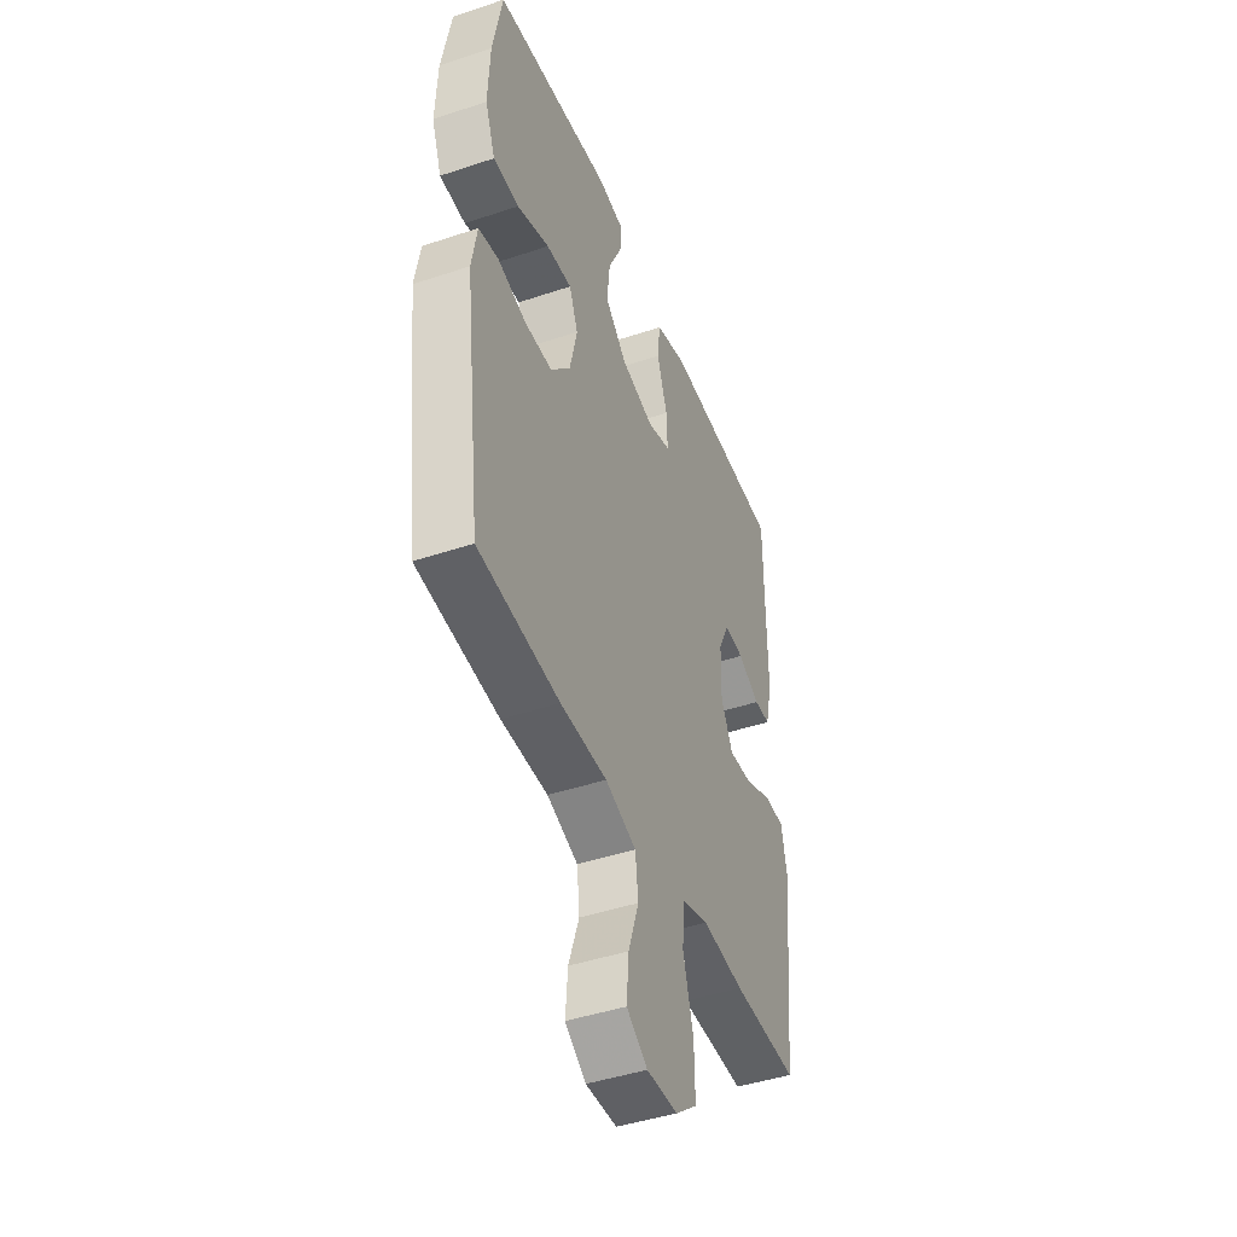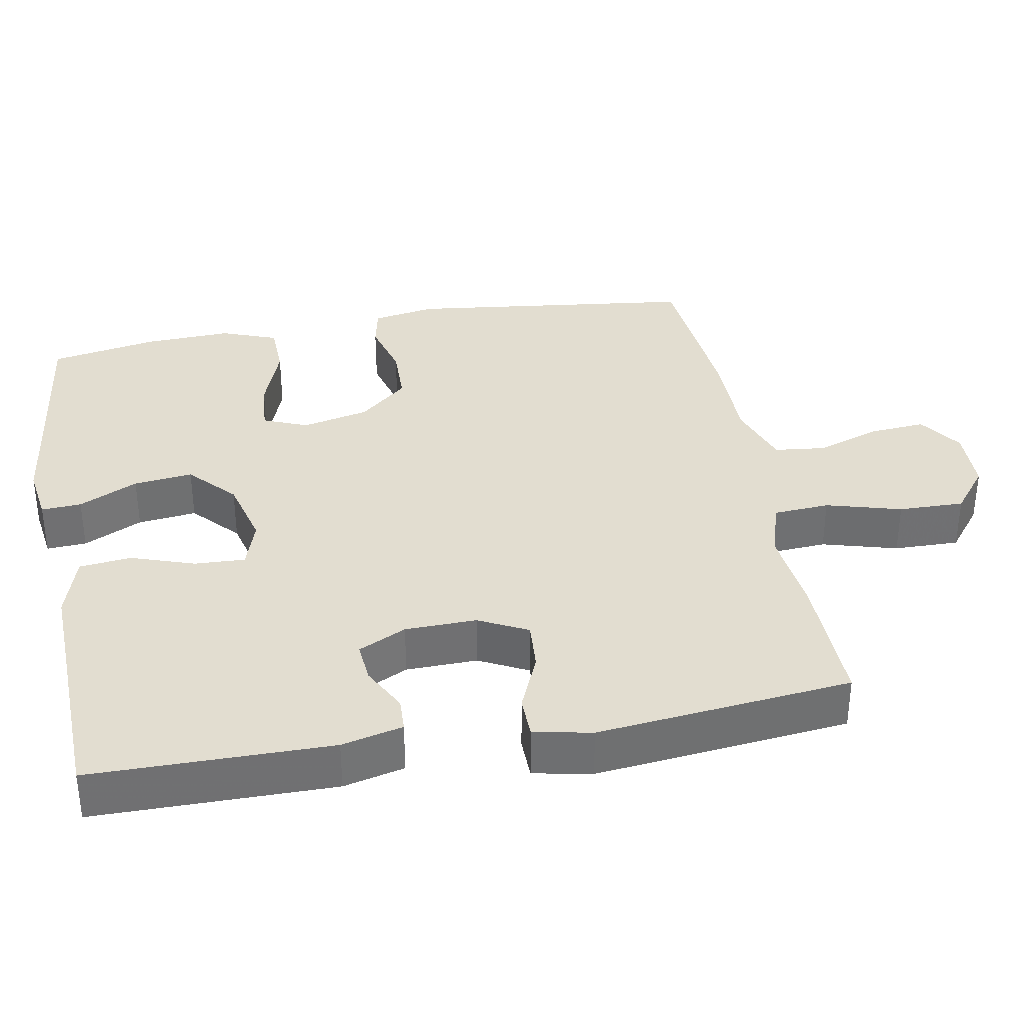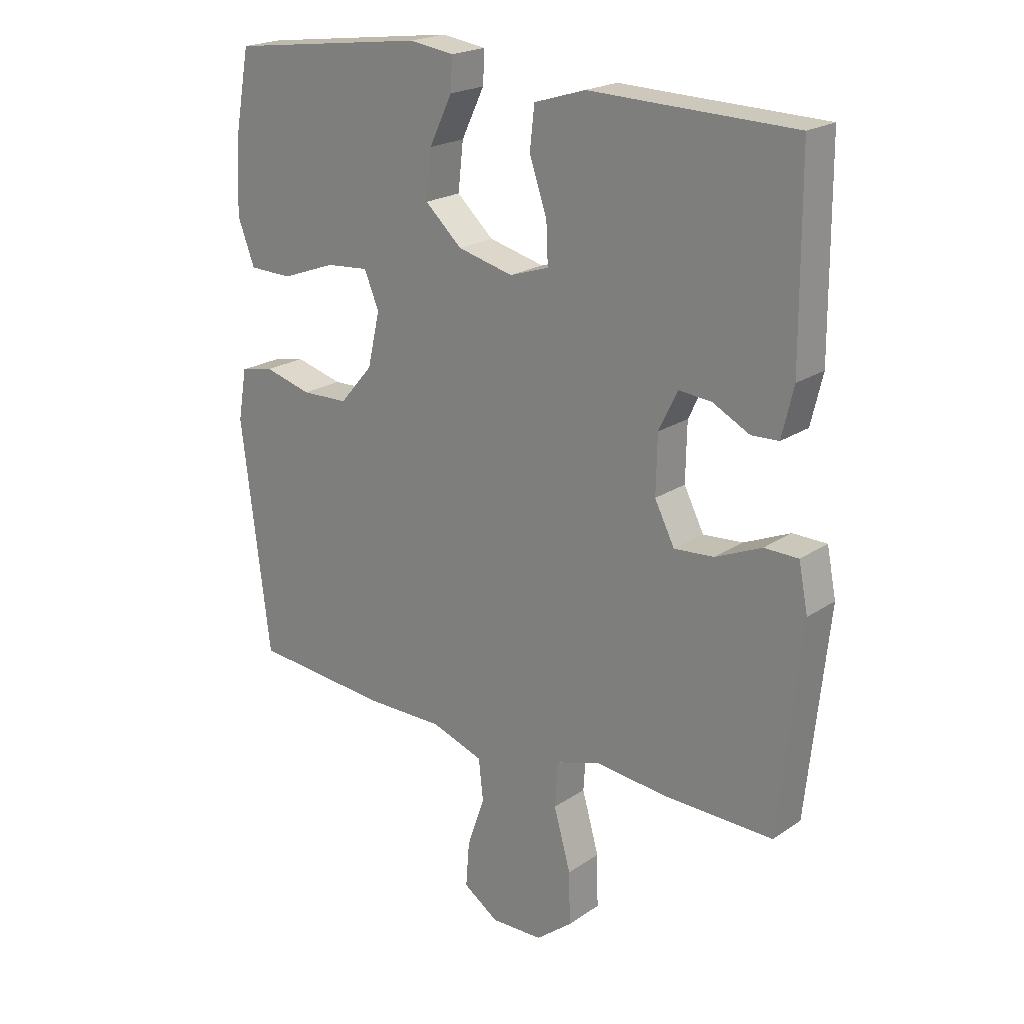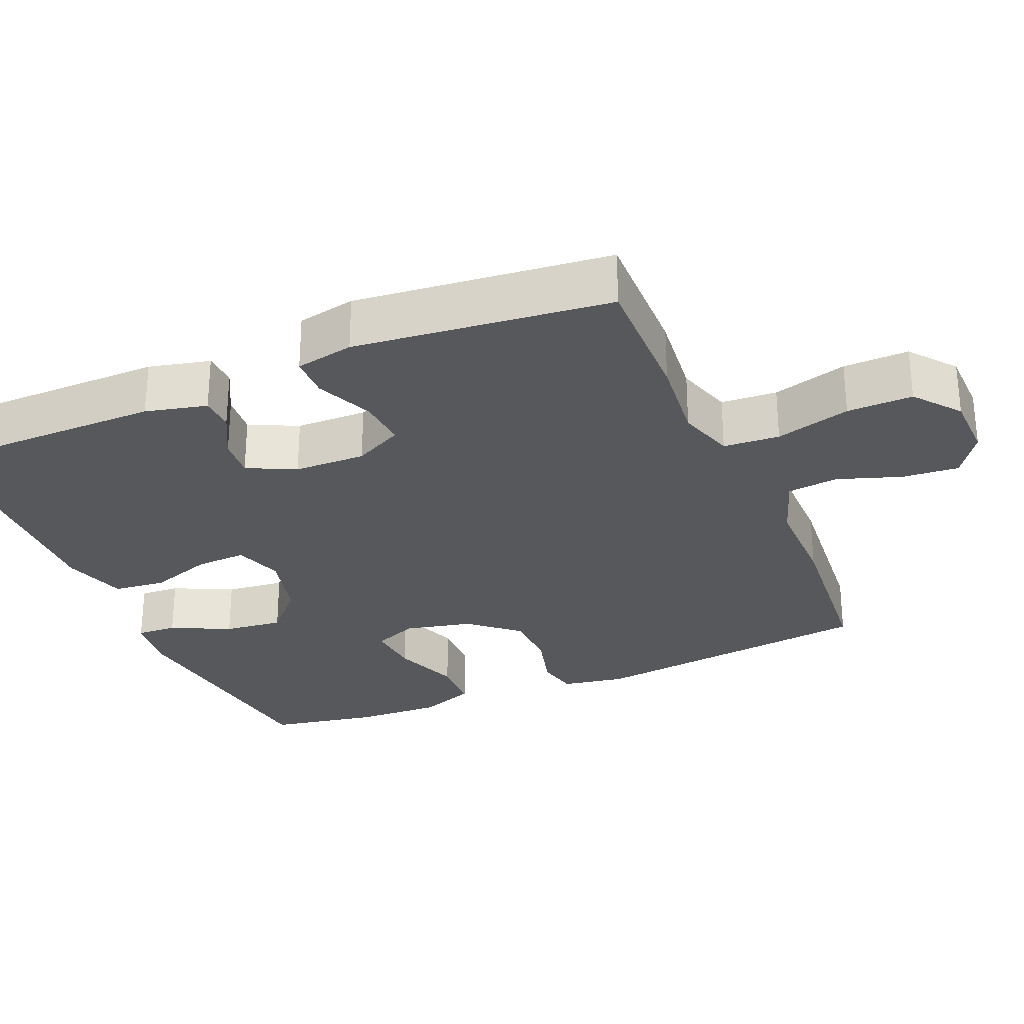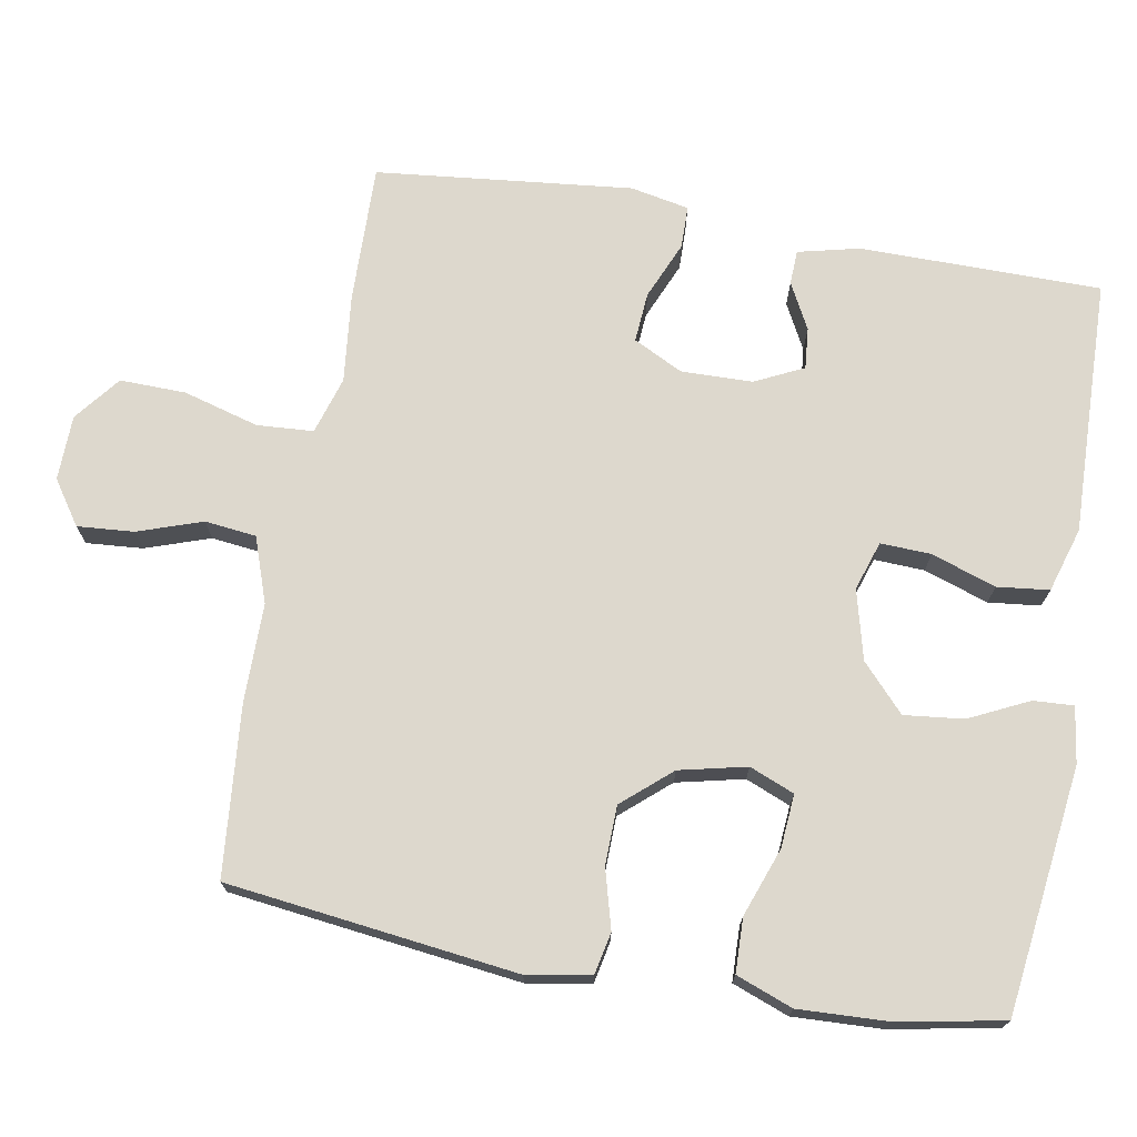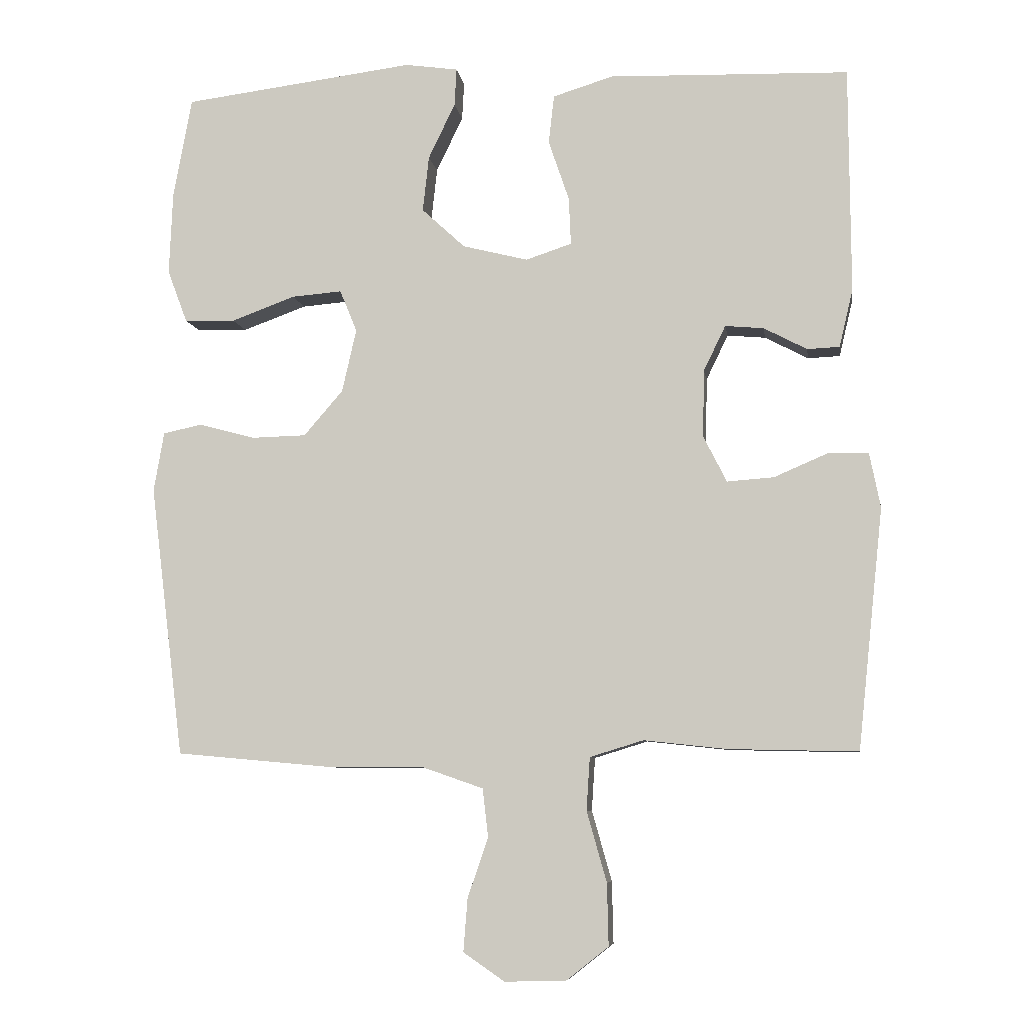
<metadata>
{"format":"obj","ext":"obj","renderer":"f3d","projection":"perspective","resolution":1024,"background":"white","views":[{"elev":-44.5,"azim":-68.7,"up":"+Z"},{"elev":35.4,"azim":79.6,"up":"+Y"},{"elev":20.9,"azim":39.8,"up":"+Z"},{"elev":-28.5,"azim":113.1,"up":"+Y"},{"elev":72.3,"azim":-80.0,"up":"+Y"},{"elev":-7.2,"azim":8.3,"up":"+Z"}]}
</metadata>
<code>
v 0.5 0.07 -0.5
v 0.311 0.07 -0.496
v 0.191 0.07 -0.483
v 0.113 0.07 -0.507
v 0.108 0.07 -0.584
v 0.137 0.07 -0.687
v 0.139 0.07 -0.777
v 0.077 0.07 -0.826
v -0.012 0.07 -0.828
v -0.072 0.07 -0.787
v -0.066 0.07 -0.71
v -0.036 0.07 -0.622
v -0.044 0.07 -0.552
v -0.133 0.07 -0.521
v -0.267 0.07 -0.521
v -0.5 0.07 -0.5
v -0.549 0.07 -0.104
v -0.534 0.07 -0.017
v -0.477 0.07 -0.005
v -0.396 0.07 -0.027
v -0.316 0.07 -0.025
v -0.259 0.07 0.041
v -0.238 0.07 0.133
v -0.263 0.07 0.194
v -0.336 0.07 0.188
v -0.429 0.07 0.154
v -0.503 0.07 0.156
v -0.532 0.07 0.233
v -0.527 0.07 0.353
v -0.5 0.07 0.5
v -0.163 0.07 0.543
v -0.086 0.07 0.532
v -0.089 0.07 0.477
v -0.128 0.07 0.396
v -0.137 0.07 0.315
v -0.074 0.07 0.257
v 0.021 0.07 0.233
v 0.088 0.07 0.255
v 0.085 0.07 0.324
v 0.055 0.07 0.412
v 0.063 0.07 0.483
v 0.151 0.07 0.51
v 0.284 0.07 0.506
v 0.5 0.07 0.5
v 0.502 0.07 0.171
v 0.482 0.07 0.087
v 0.435 0.07 0.085
v 0.372 0.07 0.118
v 0.316 0.07 0.123
v 0.284 0.07 0.057
v 0.282 0.07 -0.041
v 0.316 0.07 -0.108
v 0.384 0.07 -0.103
v 0.463 0.07 -0.069
v 0.521 0.07 -0.07
v 0.537 0.07 -0.15
v 0.5 0 -0.5
v 0.311 0 -0.496
v 0.191 0 -0.483
v 0.113 0 -0.507
v 0.108 0 -0.584
v 0.137 0 -0.687
v 0.139 0 -0.777
v 0.077 0 -0.826
v -0.012 0 -0.828
v -0.072 0 -0.787
v -0.066 0 -0.71
v -0.036 0 -0.622
v -0.044 0 -0.552
v -0.133 0 -0.521
v -0.267 0 -0.521
v -0.5 0 -0.5
v -0.549 0 -0.104
v -0.534 0 -0.017
v -0.477 0 -0.005
v -0.396 0 -0.027
v -0.316 0 -0.025
v -0.259 0 0.041
v -0.238 0 0.133
v -0.263 0 0.194
v -0.336 0 0.188
v -0.429 0 0.154
v -0.503 0 0.156
v -0.532 0 0.233
v -0.527 0 0.353
v -0.5 0 0.5
v -0.163 0 0.543
v -0.086 0 0.532
v -0.089 0 0.477
v -0.128 0 0.396
v -0.137 0 0.315
v -0.074 0 0.257
v 0.021 0 0.233
v 0.088 0 0.255
v 0.085 0 0.324
v 0.055 0 0.412
v 0.063 0 0.483
v 0.151 0 0.51
v 0.284 0 0.506
v 0.5 0 0.5
v 0.502 0 0.171
v 0.482 0 0.087
v 0.435 0 0.085
v 0.372 0 0.118
v 0.316 0 0.123
v 0.284 0 0.057
v 0.282 0 -0.041
v 0.316 0 -0.108
v 0.384 0 -0.103
v 0.463 0 -0.069
v 0.521 0 -0.07
v 0.537 0 -0.15
f 1 2 3
f 56 1 3
f 55 56 3
f 54 55 3
f 53 54 3
f 52 53 3 4
f 51 52 4
f 50 51 4
f 46 47 48
f 45 46 48
f 44 45 48
f 43 44 48
f 43 48 49
f 42 43 49
f 41 42 49
f 40 41 49
f 39 40 49
f 38 39 49 50
f 32 33 34
f 31 32 34
f 30 31 34
f 29 30 34
f 28 29 34
f 27 28 34
f 26 27 34
f 25 26 34
f 24 25 34 35
f 23 24 35 36
f 18 19 20
f 17 18 20
f 16 17 20
f 15 16 20
f 14 15 20
f 13 14 20 21
f 10 11 12
f 9 10 12
f 8 9 12
f 7 8 12
f 6 7 12
f 5 6 12
f 4 5 12 13
f 13 21 22
f 4 13 22
f 50 4 22
f 38 50 22
f 37 38 22
f 22 23 36 37
f 59 58 57
f 59 57 112
f 59 112 111
f 59 111 110
f 59 110 109
f 60 59 109 108
f 60 108 107
f 60 107 106
f 104 103 102
f 104 102 101
f 104 101 100
f 104 100 99
f 105 104 99
f 105 99 98
f 105 98 97
f 105 97 96
f 105 96 95
f 106 105 95 94
f 90 89 88
f 90 88 87
f 90 87 86
f 90 86 85
f 90 85 84
f 90 84 83
f 90 83 82
f 90 82 81
f 91 90 81 80
f 92 91 80 79
f 76 75 74
f 76 74 73
f 76 73 72
f 76 72 71
f 76 71 70
f 77 76 70 69
f 68 67 66
f 68 66 65
f 68 65 64
f 68 64 63
f 68 63 62
f 68 62 61
f 69 68 61 60
f 78 77 69
f 78 69 60
f 78 60 106
f 78 106 94
f 78 94 93
f 93 92 79 78
f 1 57 58 2
f 2 58 59 3
f 3 59 60 4
f 4 60 61 5
f 5 61 62 6
f 6 62 63 7
f 7 63 64 8
f 8 64 65 9
f 9 65 66 10
f 10 66 67 11
f 11 67 68 12
f 12 68 69 13
f 13 69 70 14
f 14 70 71 15
f 15 71 72 16
f 16 72 73 17
f 17 73 74 18
f 18 74 75 19
f 19 75 76 20
f 20 76 77 21
f 21 77 78 22
f 22 78 79 23
f 23 79 80 24
f 24 80 81 25
f 25 81 82 26
f 26 82 83 27
f 27 83 84 28
f 28 84 85 29
f 29 85 86 30
f 30 86 87 31
f 31 87 88 32
f 32 88 89 33
f 33 89 90 34
f 34 90 91 35
f 35 91 92 36
f 36 92 93 37
f 37 93 94 38
f 38 94 95 39
f 39 95 96 40
f 40 96 97 41
f 41 97 98 42
f 42 98 99 43
f 43 99 100 44
f 44 100 101 45
f 45 101 102 46
f 46 102 103 47
f 47 103 104 48
f 48 104 105 49
f 49 105 106 50
f 50 106 107 51
f 51 107 108 52
f 52 108 109 53
f 53 109 110 54
f 54 110 111 55
f 55 111 112 56
f 56 112 57 1

</code>
